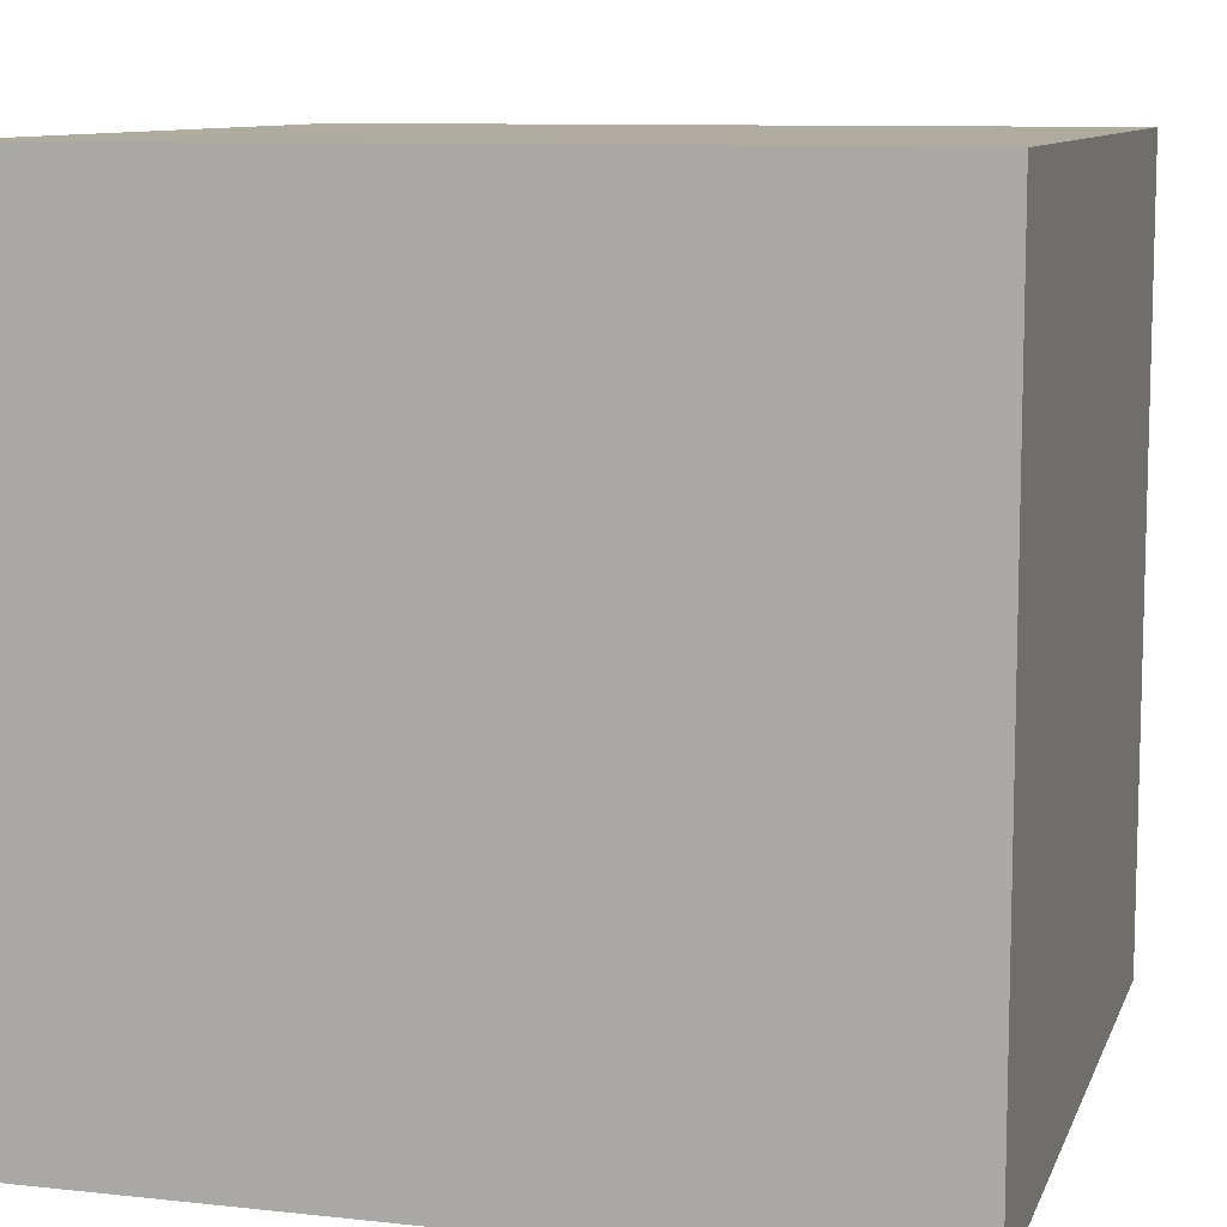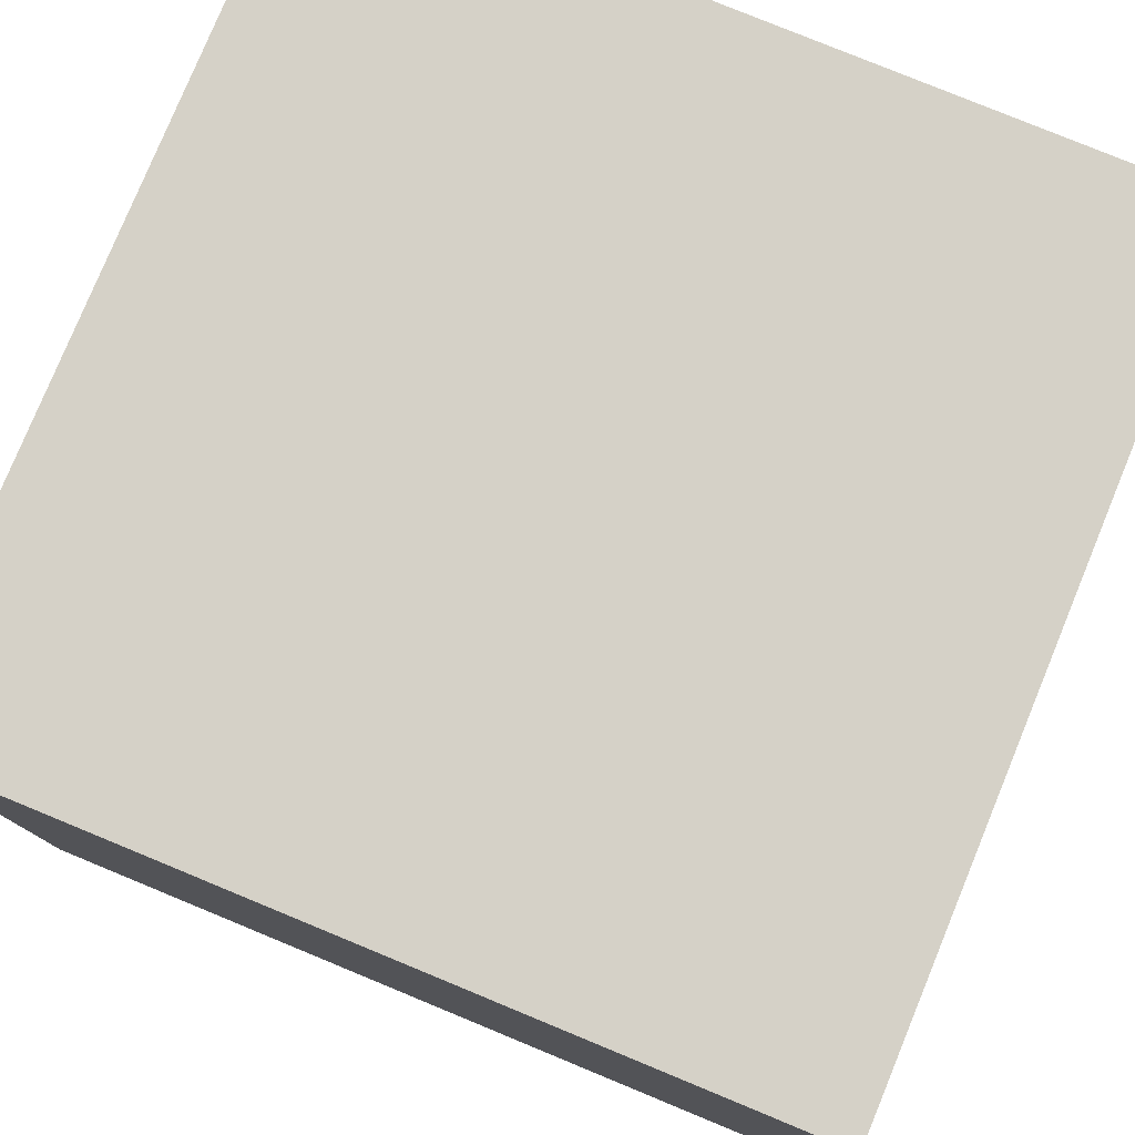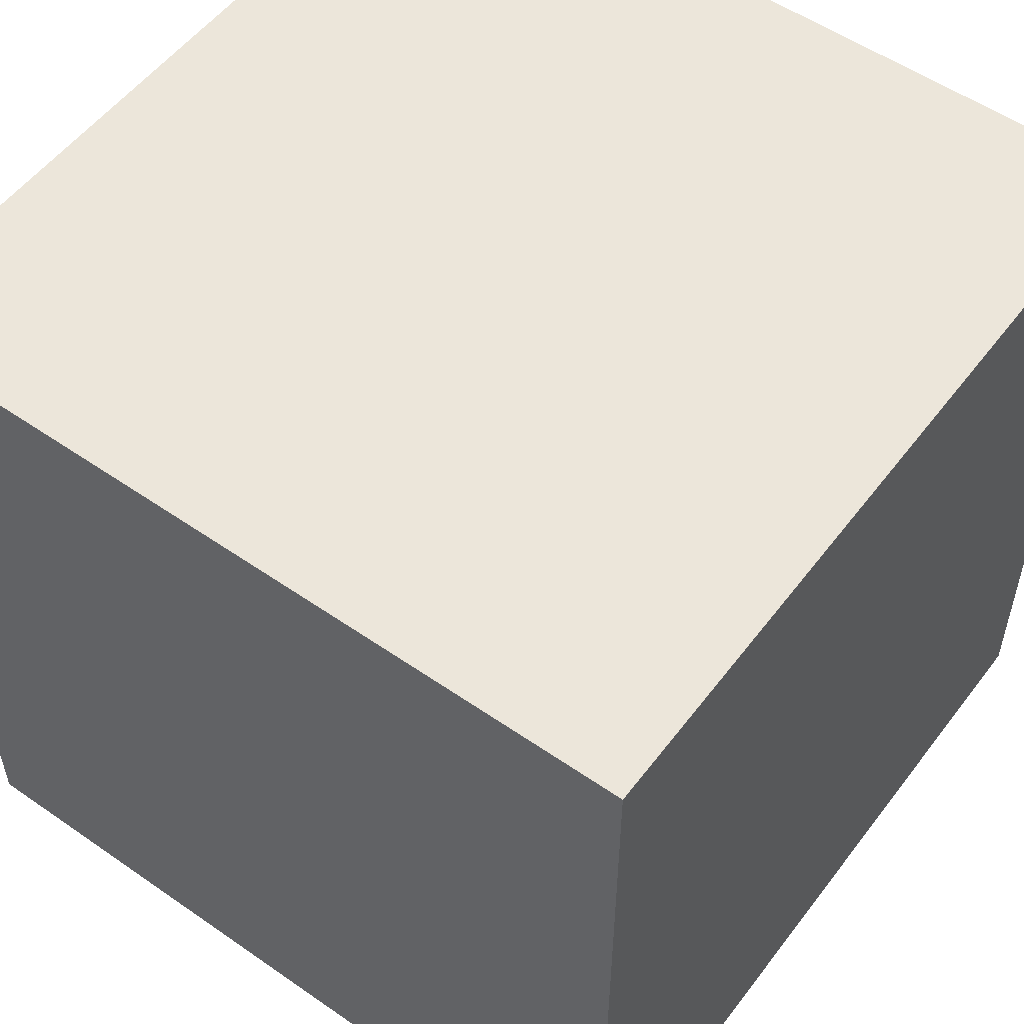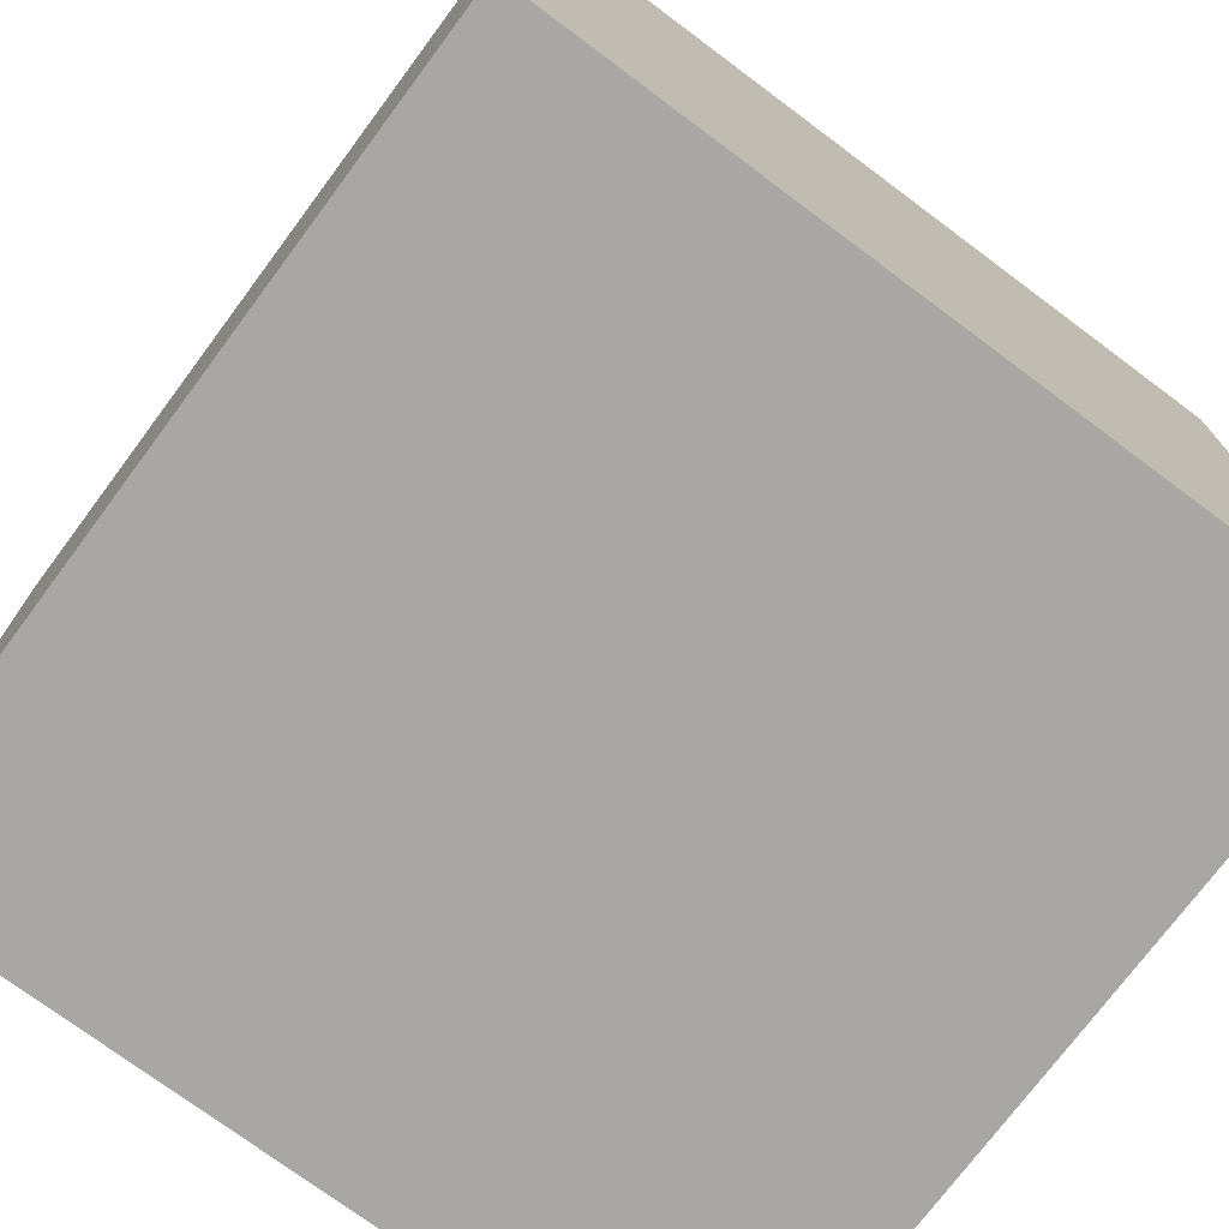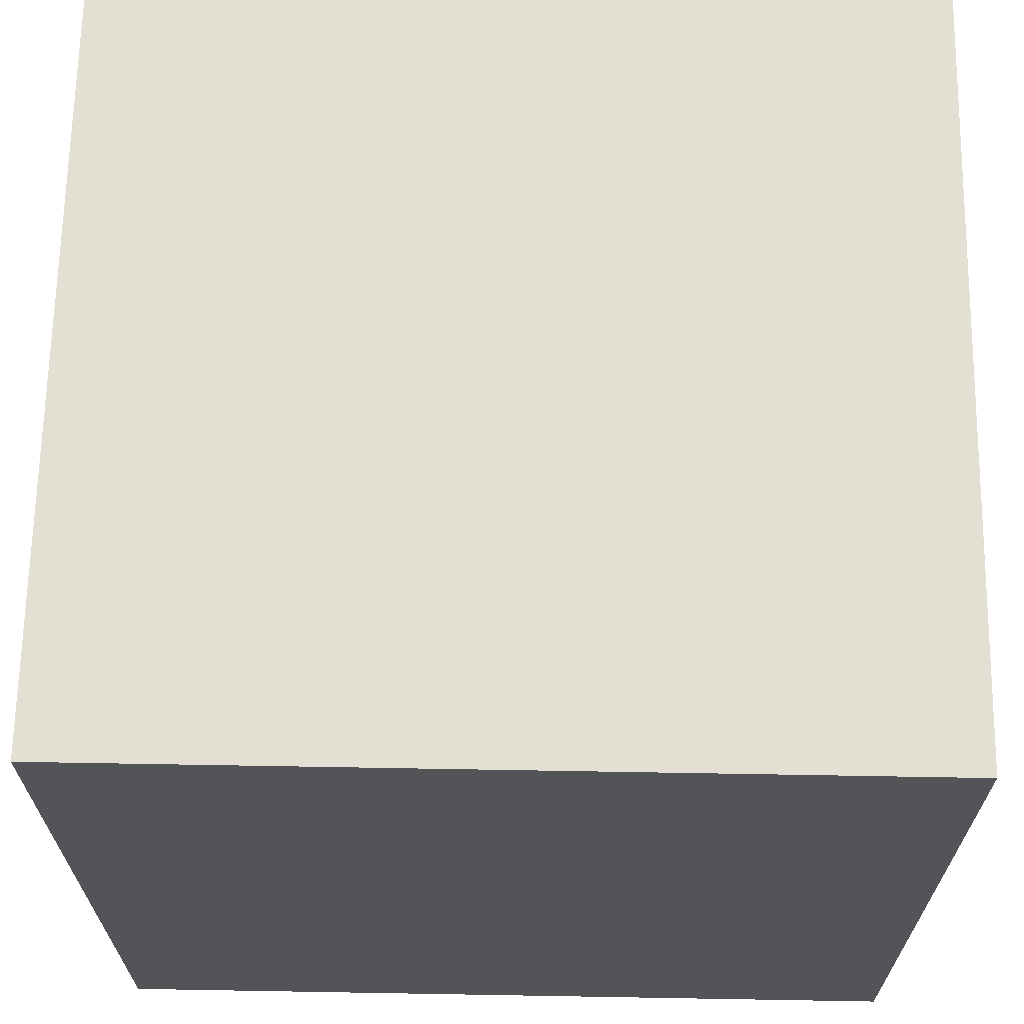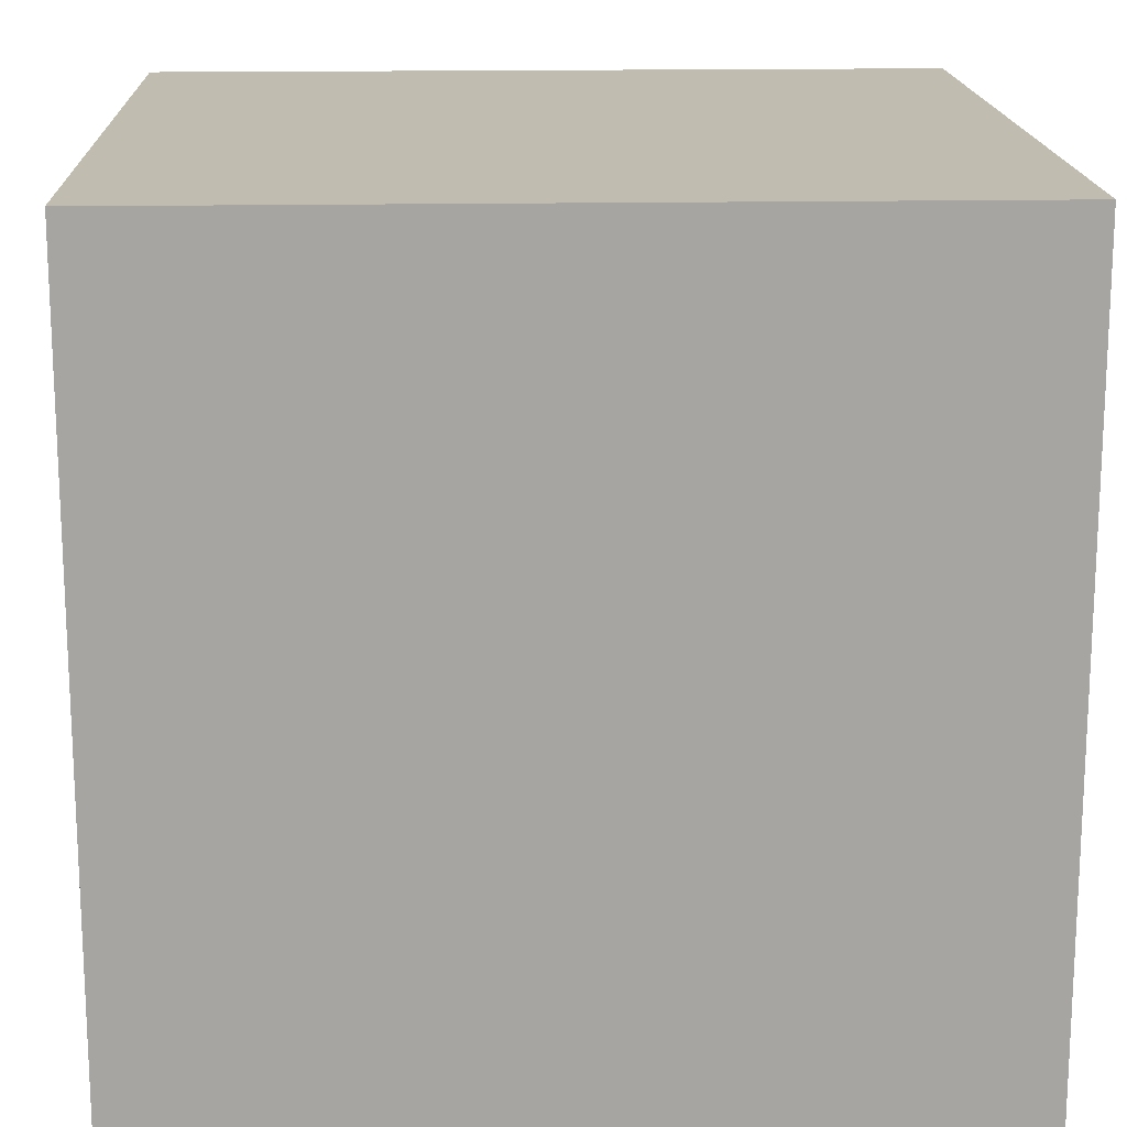
<metadata>
{"format":"obj","ext":"obj","renderer":"f3d","projection":"perspective","resolution":1024,"background":"white","views":[{"elev":9.7,"azim":15.7,"up":"+Y"},{"elev":78.9,"azim":112.4,"up":"+Z"},{"elev":54.2,"azim":-143.6,"up":"+Y"},{"elev":-74.4,"azim":53.3,"up":"+Z"},{"elev":66.7,"azim":-89.0,"up":"+Z"},{"elev":16.6,"azim":-2.2,"up":"+Y"}]}
</metadata>
<code>
v -1  0 -1
v -1  0  1
v -1  2 -1
v -1  2  1
v  1  0 -1
v  1  0  1
v  1  2 -1
v  1  2  1
f 3 4 2 1
f 6 8 7 5
f 2 6 5 1
f 7 8 4 3
f 2 4 8 6
f 5 7 3 1

</code>
